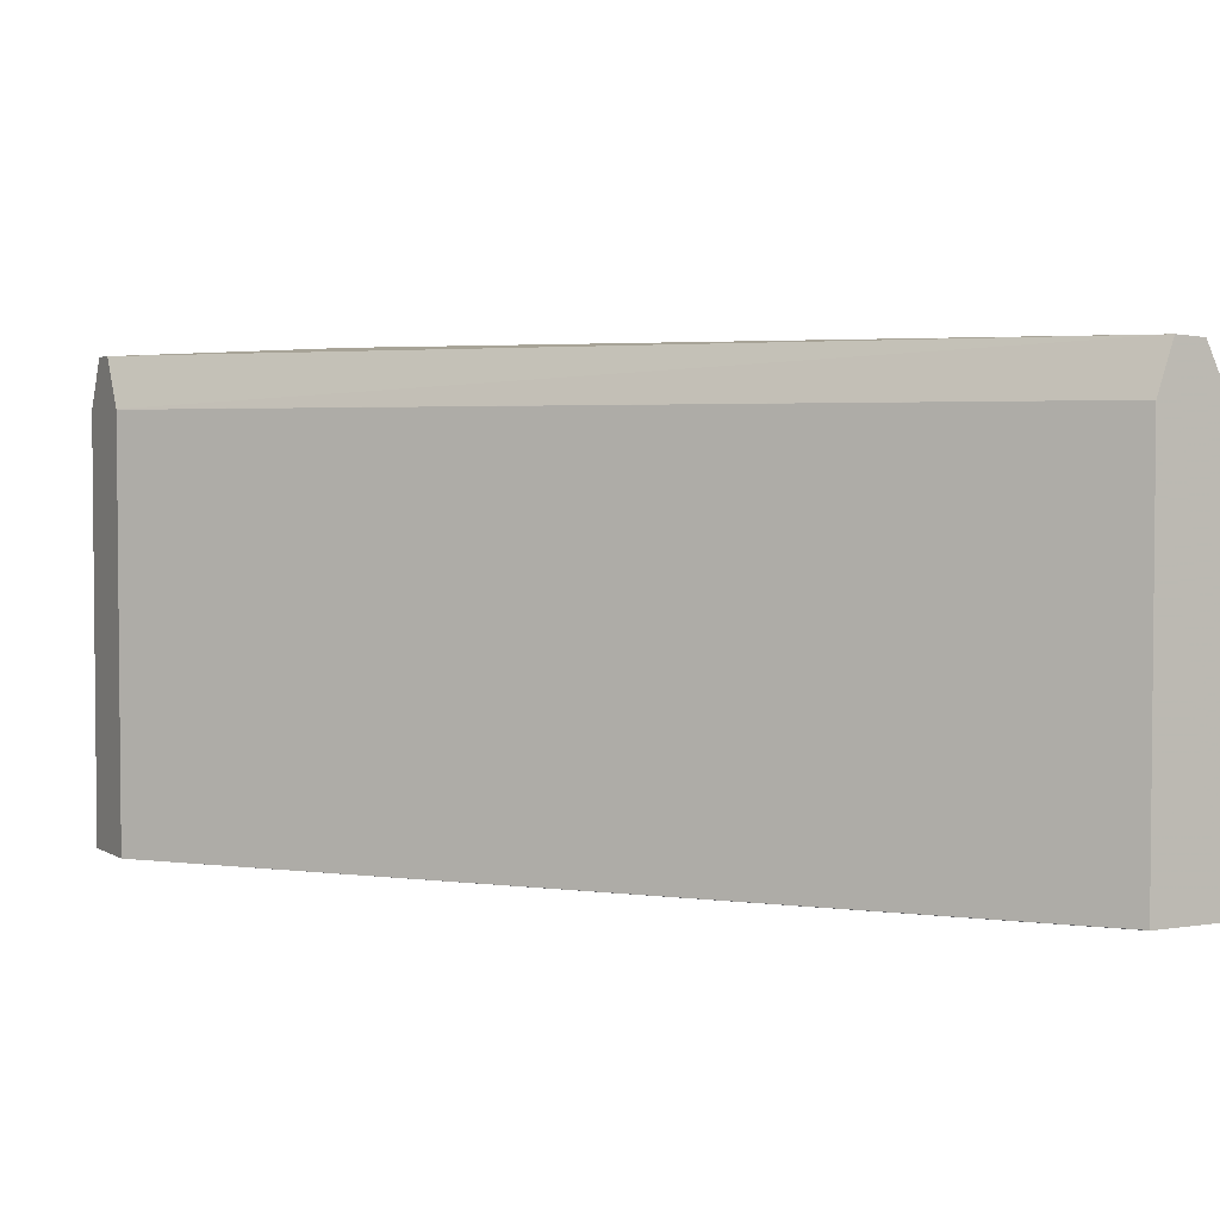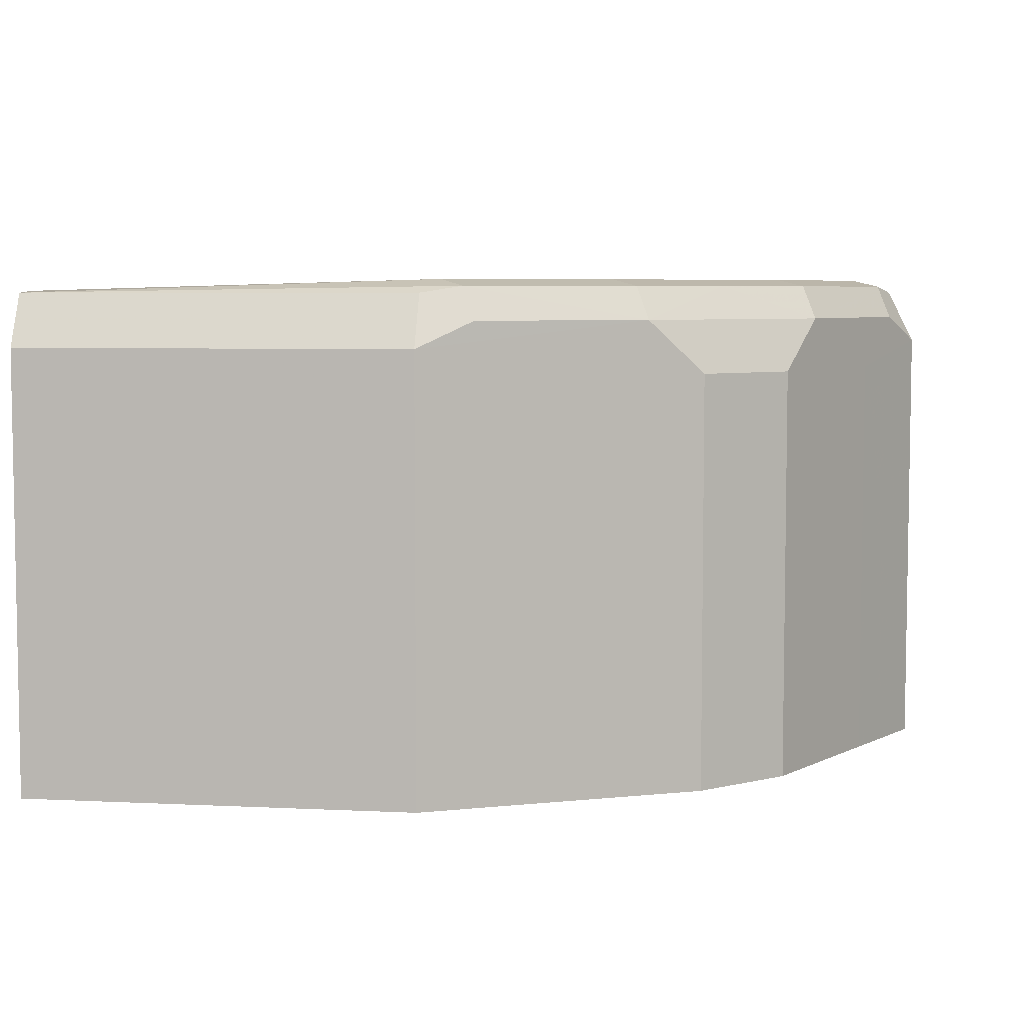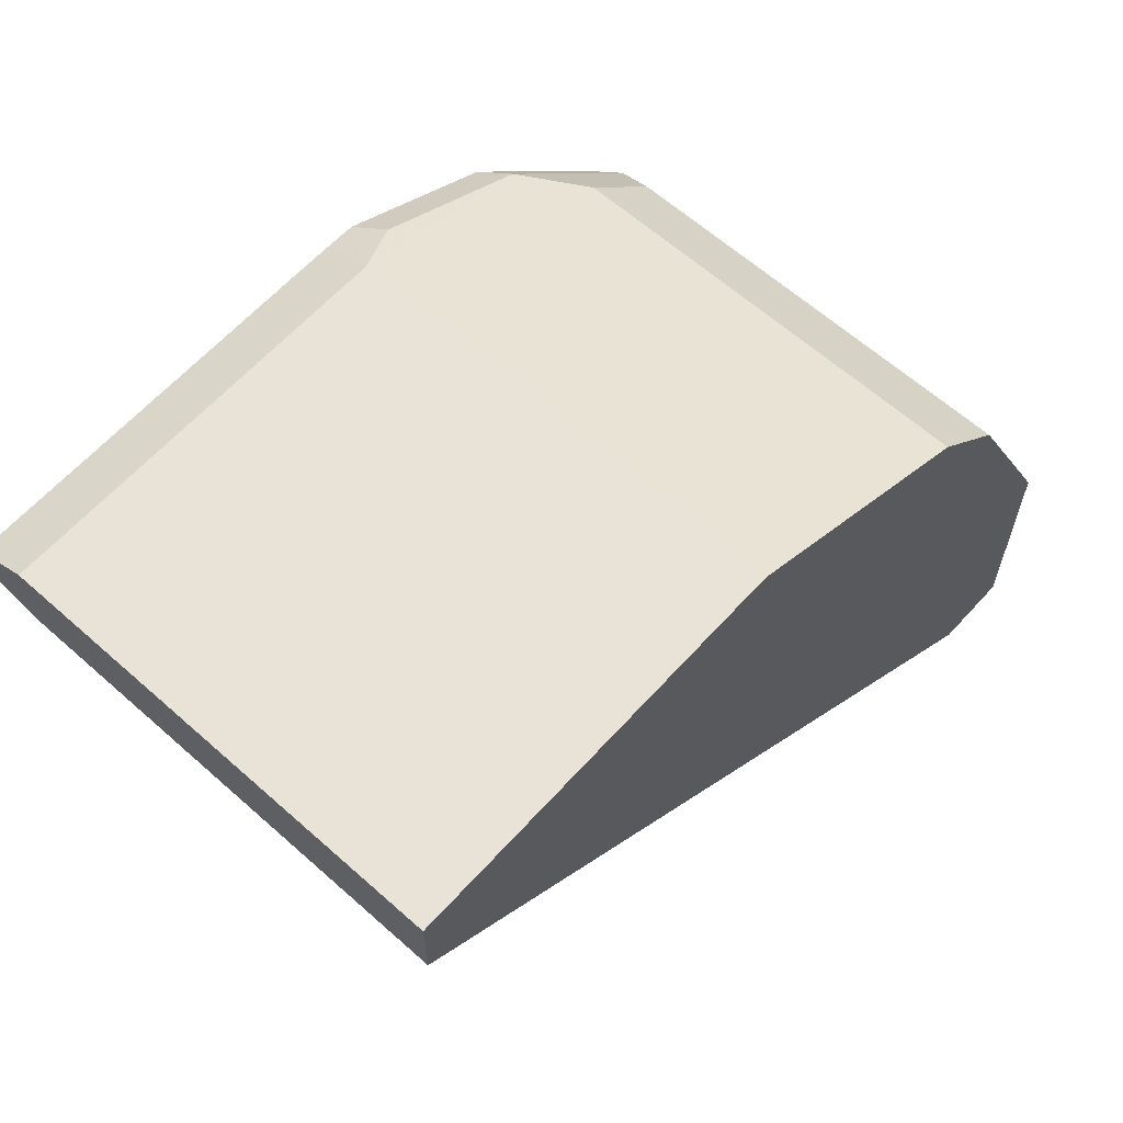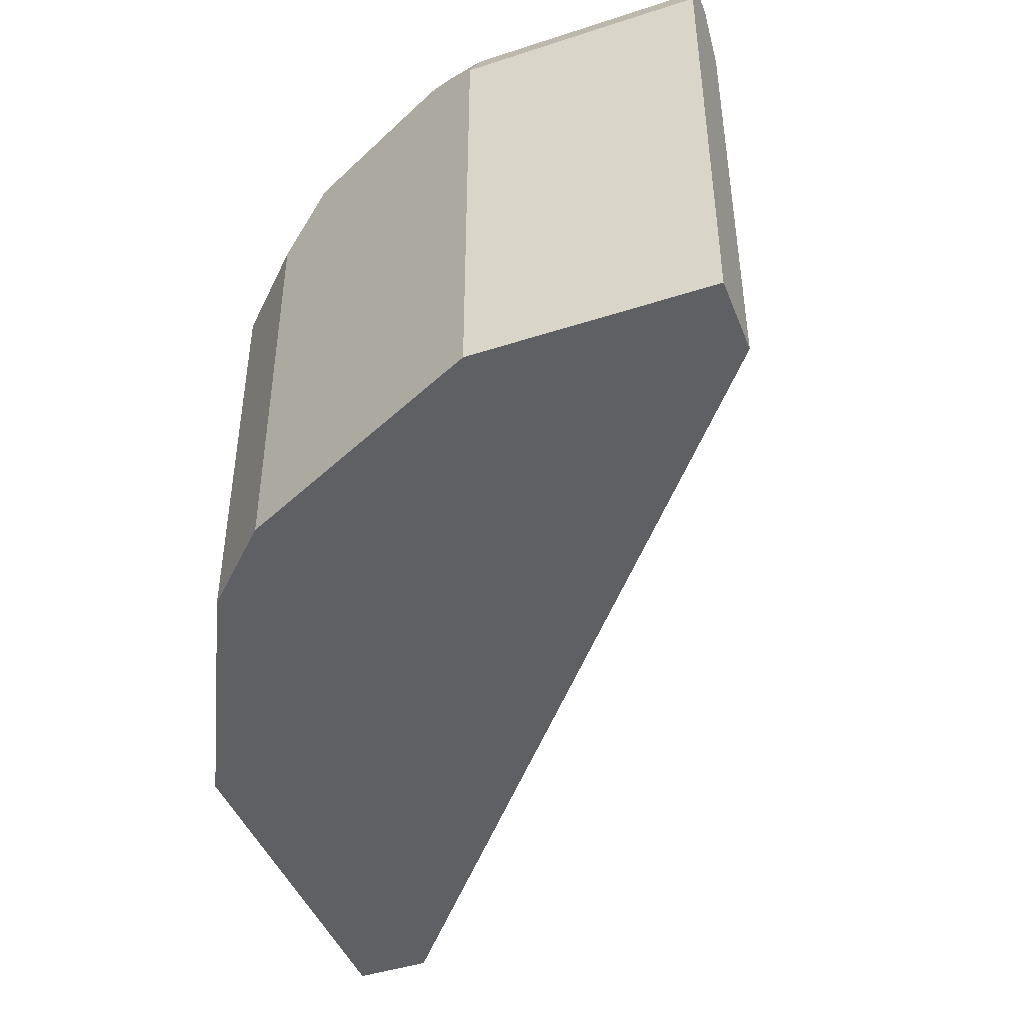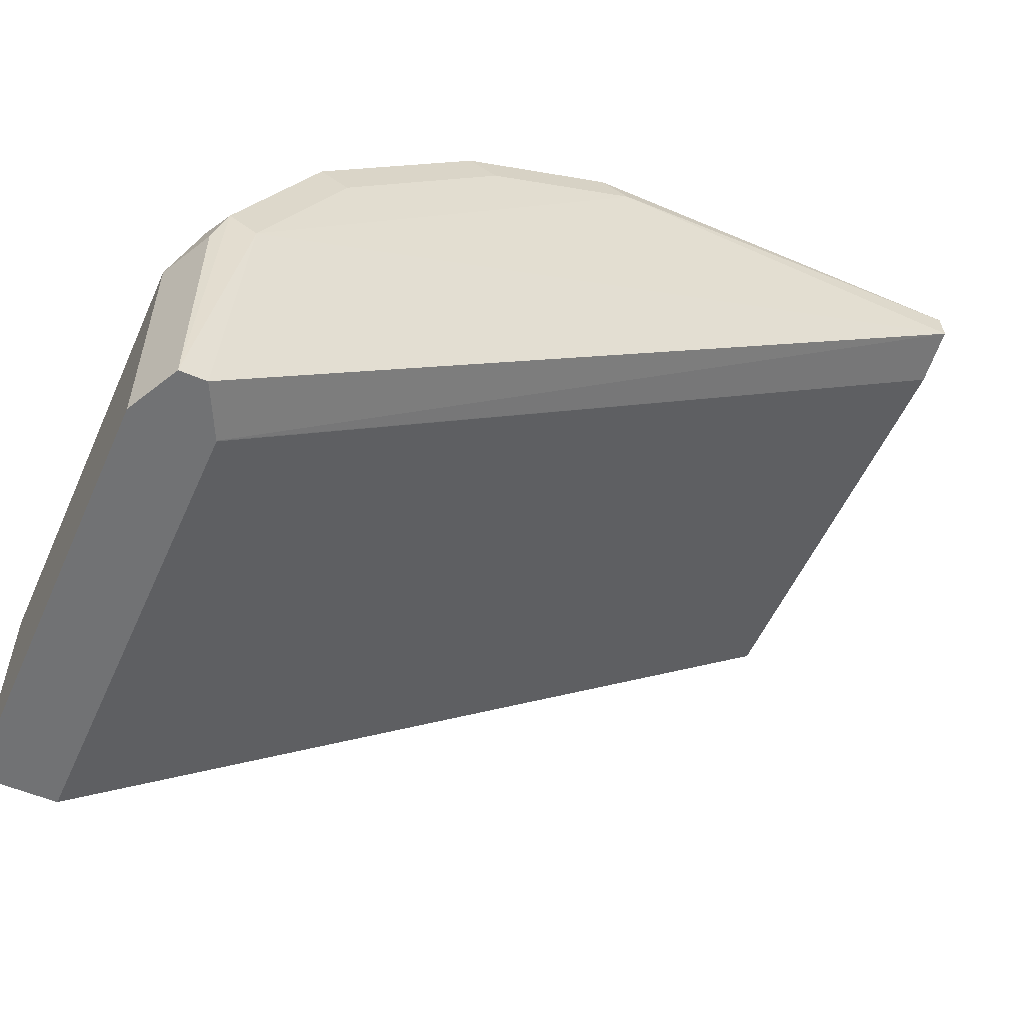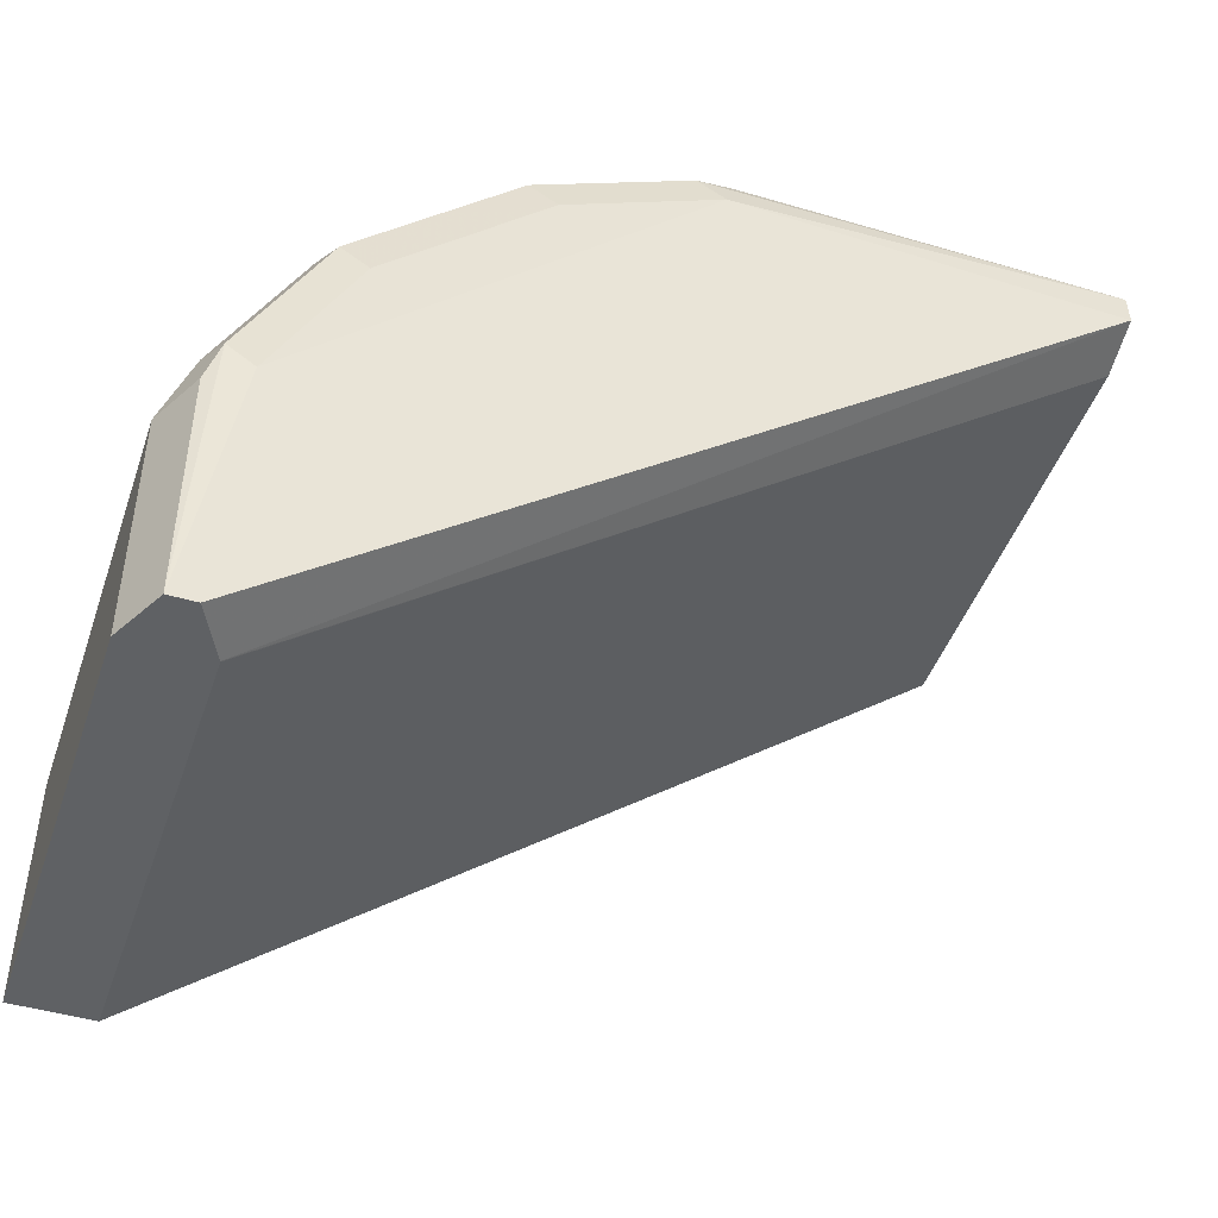
<metadata>
{"format":"obj","ext":"obj","renderer":"f3d","projection":"perspective","resolution":1024,"background":"white","views":[{"elev":3.3,"azim":61.4,"up":"+Z"},{"elev":5.8,"azim":-171.5,"up":"+Z"},{"elev":62.5,"azim":132.0,"up":"+Y"},{"elev":-44.7,"azim":-69.3,"up":"+Z"},{"elev":-55.5,"azim":-24.0,"up":"+Y"},{"elev":-45.9,"azim":-18.7,"up":"+Y"}]}
</metadata>
<code>
v -0.04792 0.1437 0.6294
v -0.04792 0.1437 0.7187
v 0.03201 0.1437 0.6294
v -0.0905 0.1224 0.6294
v -0.05855 0.1384 0.724
v -0.0559 0.1358 0.7307
v -0.04792 0.1384 0.7294
v 0.03201 0.1437 0.7187
v -0.0905 0.1224 0.724
v 0.03201 0.1279 0.6294
v -0.1011 0.1171 0.6294
v -0.08251 0.1145 0.732
v -0.05058 0.1304 0.732
v 0.03201 0.1384 0.7294
v -0.08783 0.1198 0.7307
v -0.1011 0.1171 0.7134
v -0.1224 0.0905 0.724
v -0.1038 0.1038 0.7307
v 0.03201 0.1277 0.6294
v 0.03193 0.1278 0.6294
v -0.1171 0.1012 0.6294
v -0.1145 0.08251 0.732
v -0.1304 0.05058 0.732
v 0.03201 0.1316 0.7297
v -0.1171 0.1012 0.7134
v -0.1198 0.08783 0.7307
v -0.1224 0.0905 0.6294
v -0.1331 0.06922 0.7134
v -0.1437 0.04793 0.7187
v -0.1384 0.05857 0.724
v -0.1278 4.533e-05 0.6294
v 0.03201 0.1277 0.7187
v -0.1357 0.0559 0.7307
v -0.1384 4.533e-05 0.7294
v -0.1331 4.533e-05 0.7294
v -0.1278 4.533e-05 0.7188
v -0.1331 0.06922 0.6294
v -0.1437 0.04793 0.6294
v -0.1437 0.01598 0.7187
v -0.1384 0.04793 0.7294
v -0.1278 4.533e-05 0.7187
v -0.1437 4.533e-05 0.6294
v -0.1437 4.533e-05 0.7187
f 19 41 31
f 17 30 33
f 19 32 41
f 19 31 20
f 18 26 22
f 17 33 26
f 17 29 30
f 13 23 24
f 17 37 28
f 17 27 37
f 17 21 27
f 17 25 21
f 17 26 18
f 16 25 17
f 13 24 14
f 22 26 33
f 17 28 29
f 22 33 23
f 31 34 43
f 23 34 35
f 32 36 41
f 31 43 42
f 12 23 13
f 31 35 34
f 31 36 35
f 31 41 36
f 30 40 33
f 29 40 30
f 23 33 34
f 29 34 40
f 29 43 39
f 29 42 43
f 29 38 42
f 28 38 29
f 28 37 38
f 24 36 32
f 24 35 36
f 23 35 24
f 29 39 34
f 12 22 23
f 3 32 19
f 12 15 18
f 2 6 7
f 2 5 6
f 1 9 2
f 1 4 9
f 1 11 4
f 1 21 11
f 1 27 21
f 1 37 27
f 1 38 37
f 1 42 38
f 1 31 42
f 1 20 31
f 1 10 20
f 1 3 10
f 1 8 3
f 1 2 8
f 33 40 34
f 2 7 14
f 12 18 22
f 2 14 8
f 3 8 14
f 11 25 16
f 11 21 25
f 10 19 20
f 9 18 15
f 9 17 18
f 9 16 17
f 6 15 12
f 6 9 15
f 6 14 7
f 6 13 14
f 6 12 13
f 5 9 6
f 4 16 9
f 4 11 16
f 3 19 10
f 3 24 32
f 3 14 24
f 2 9 5
f 34 39 43

</code>
